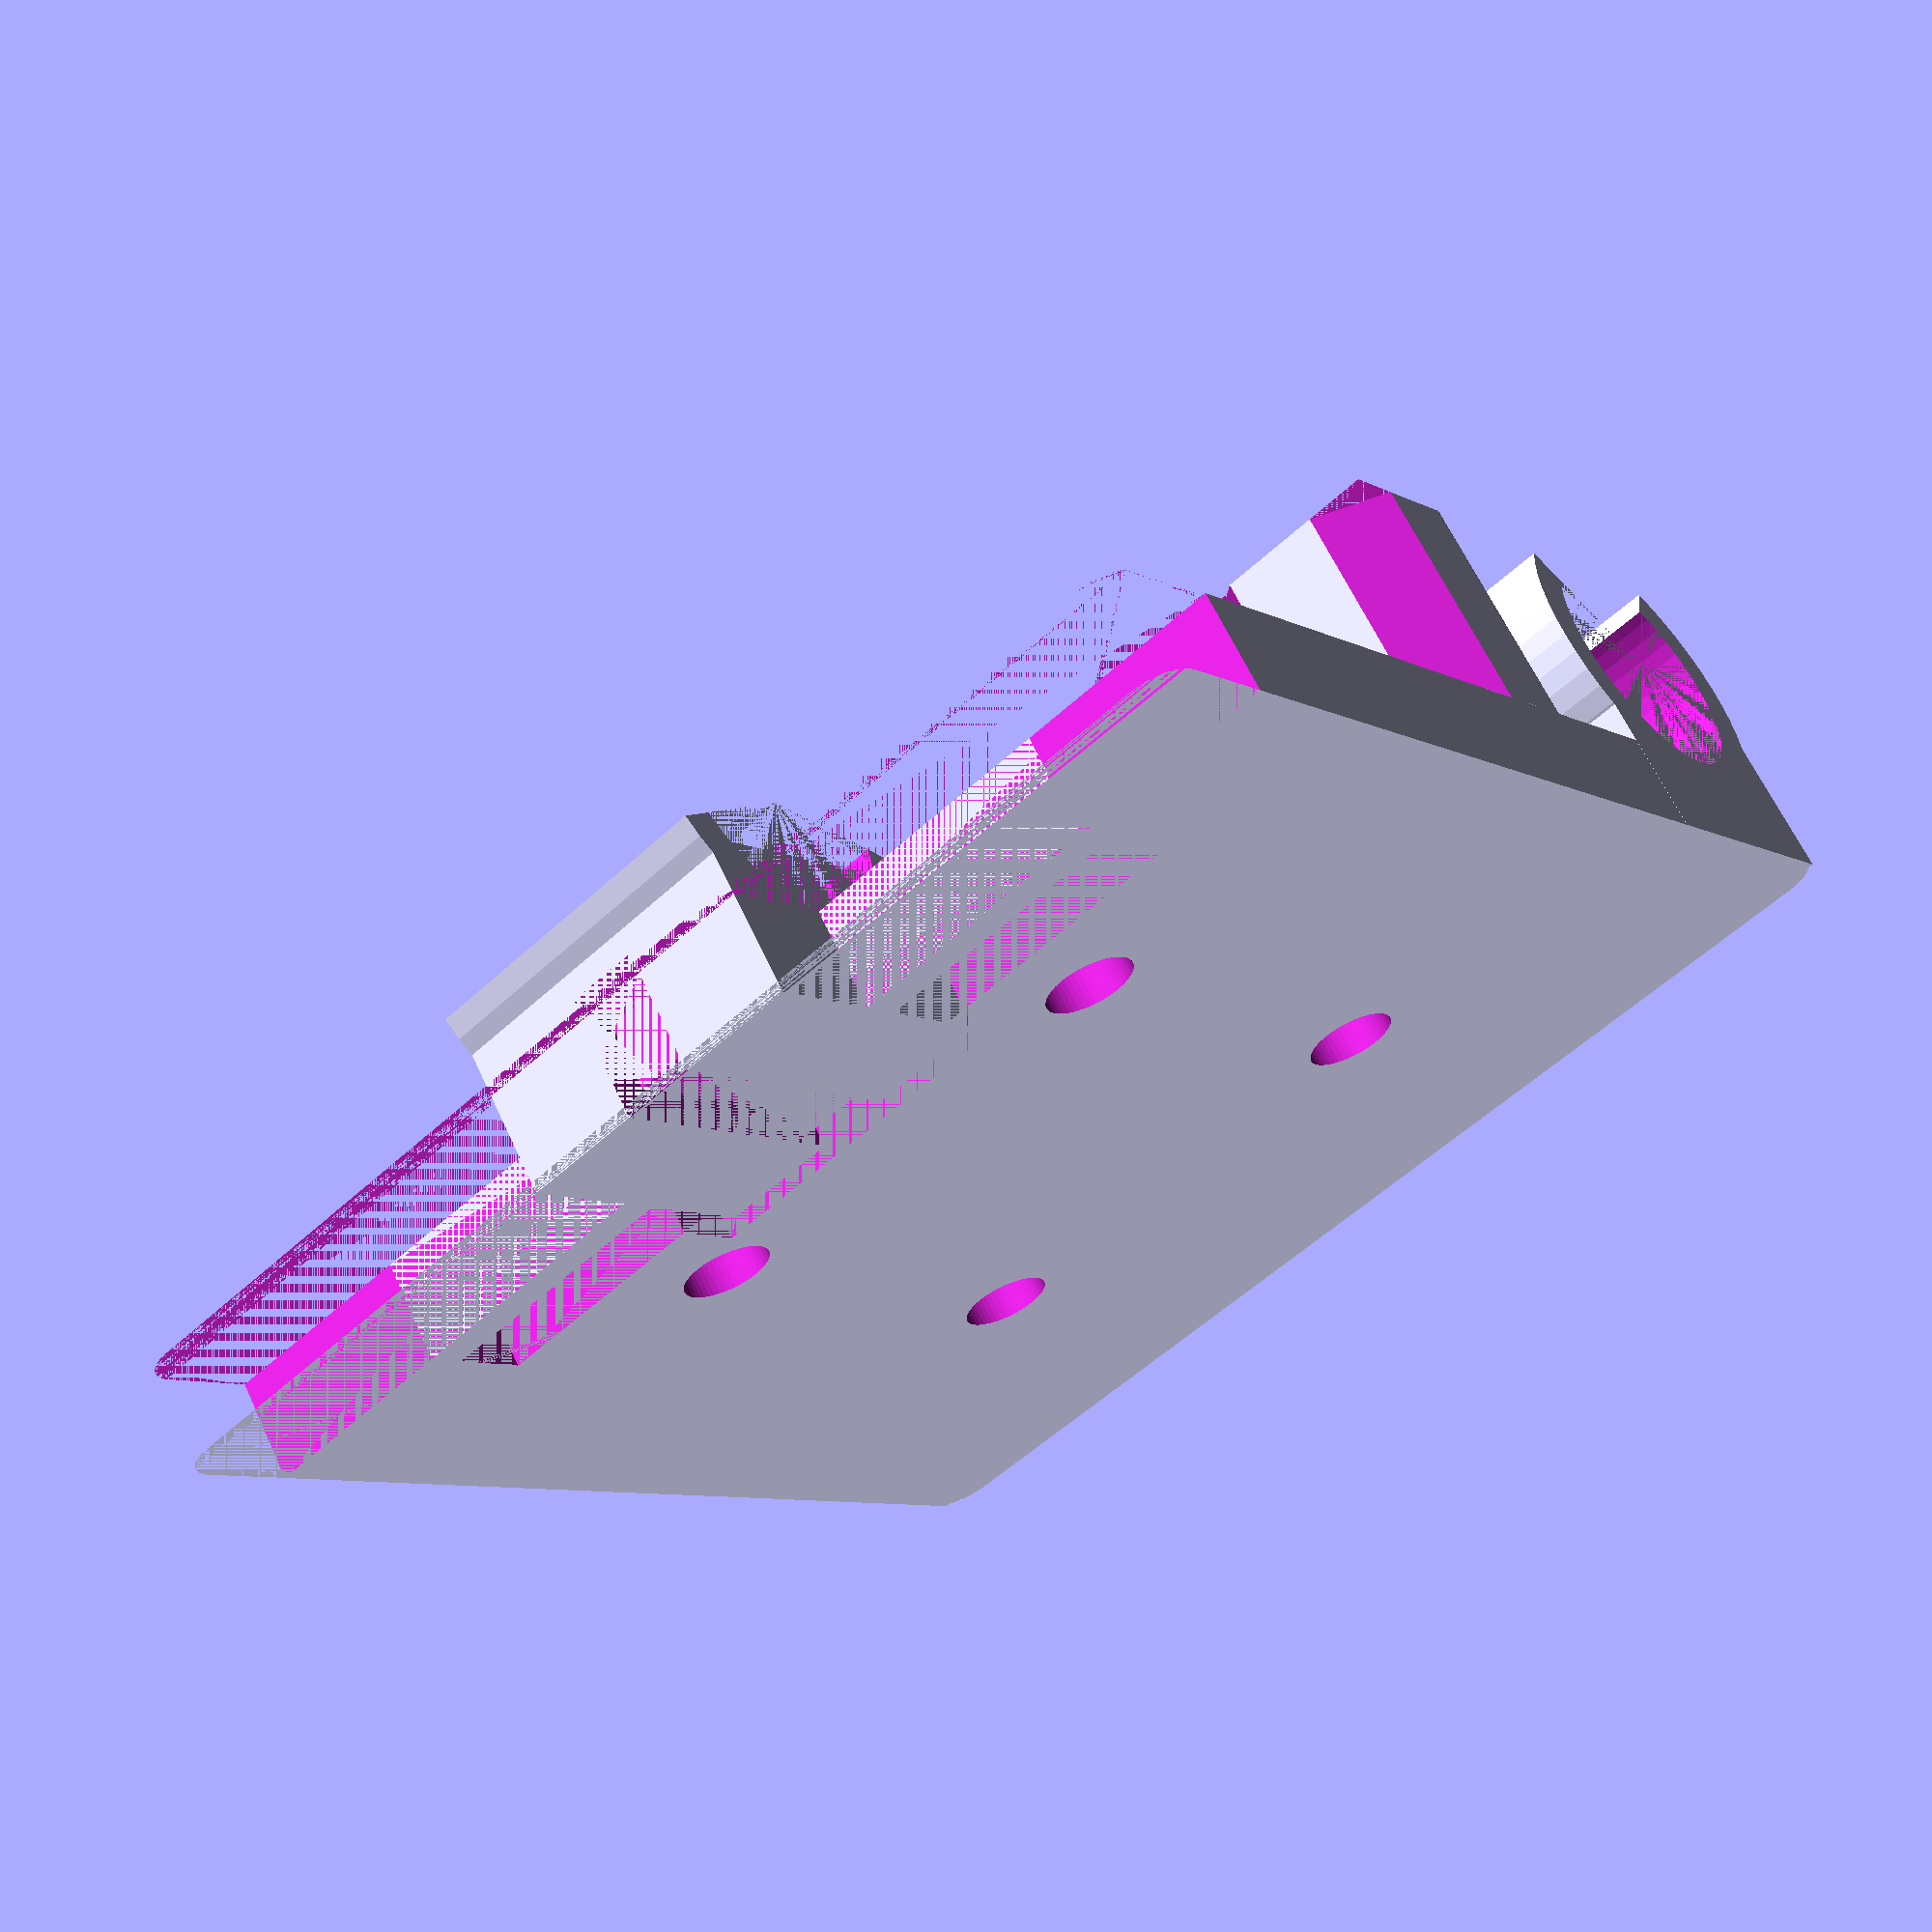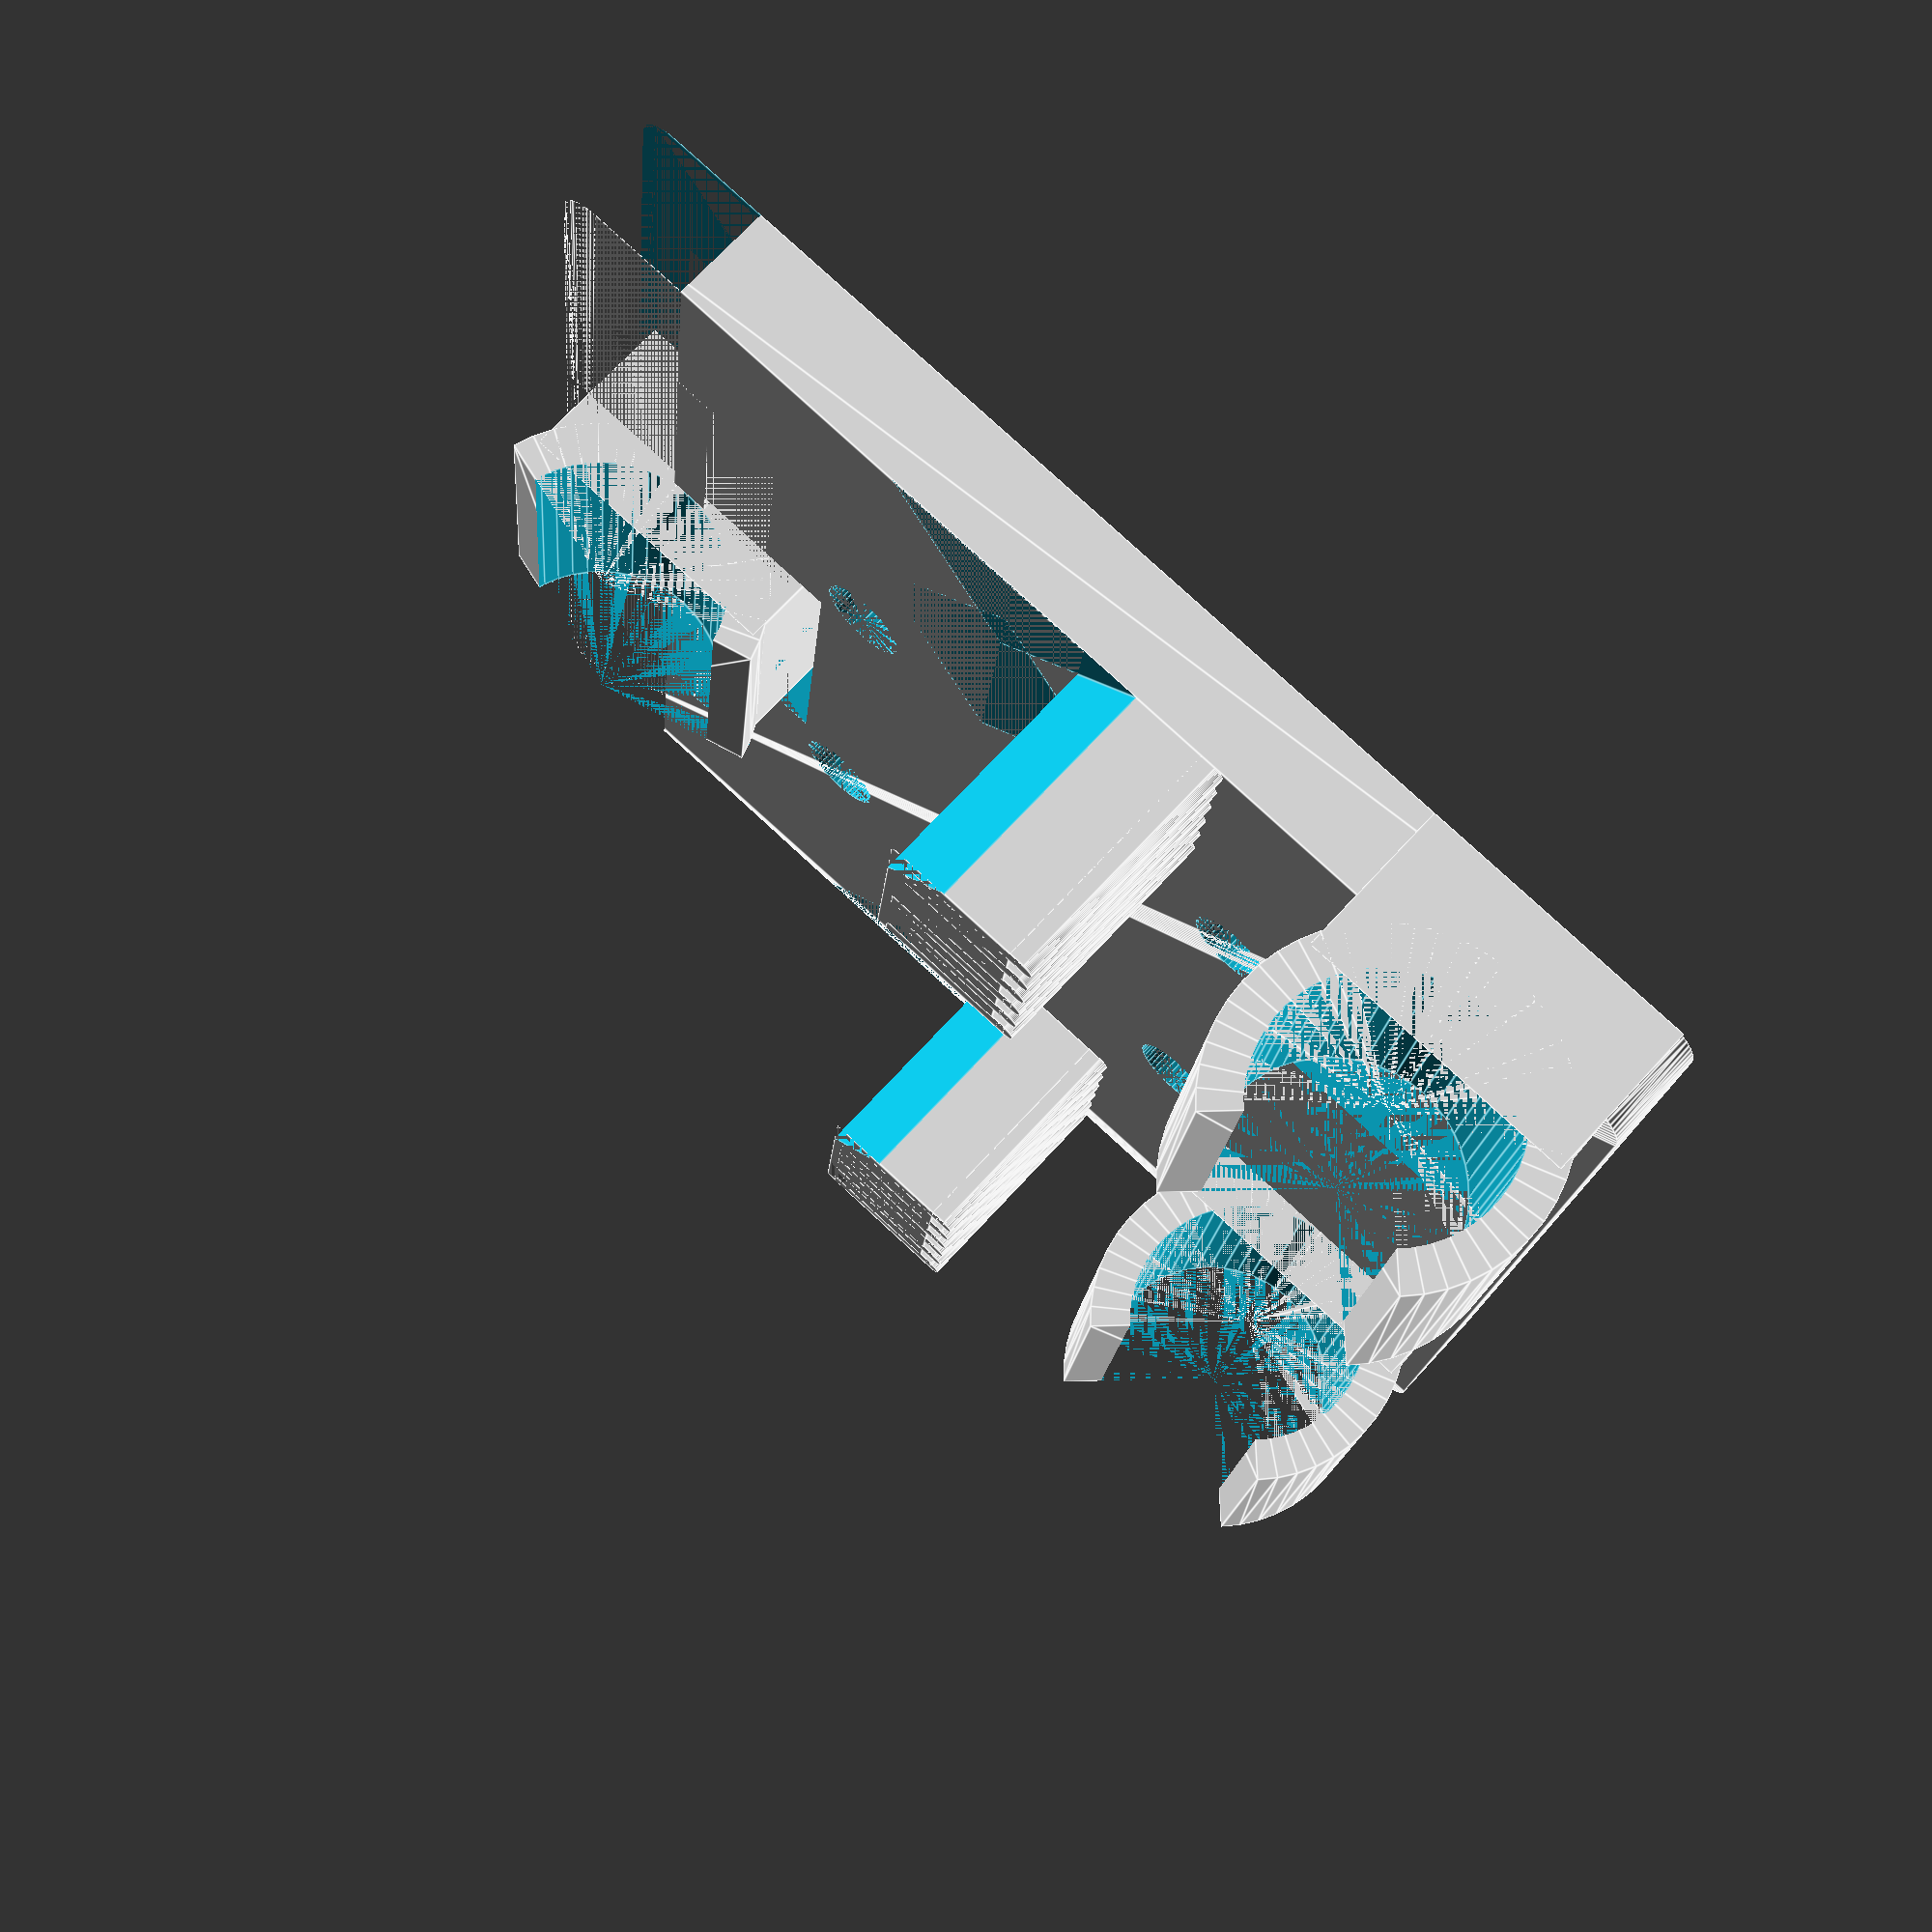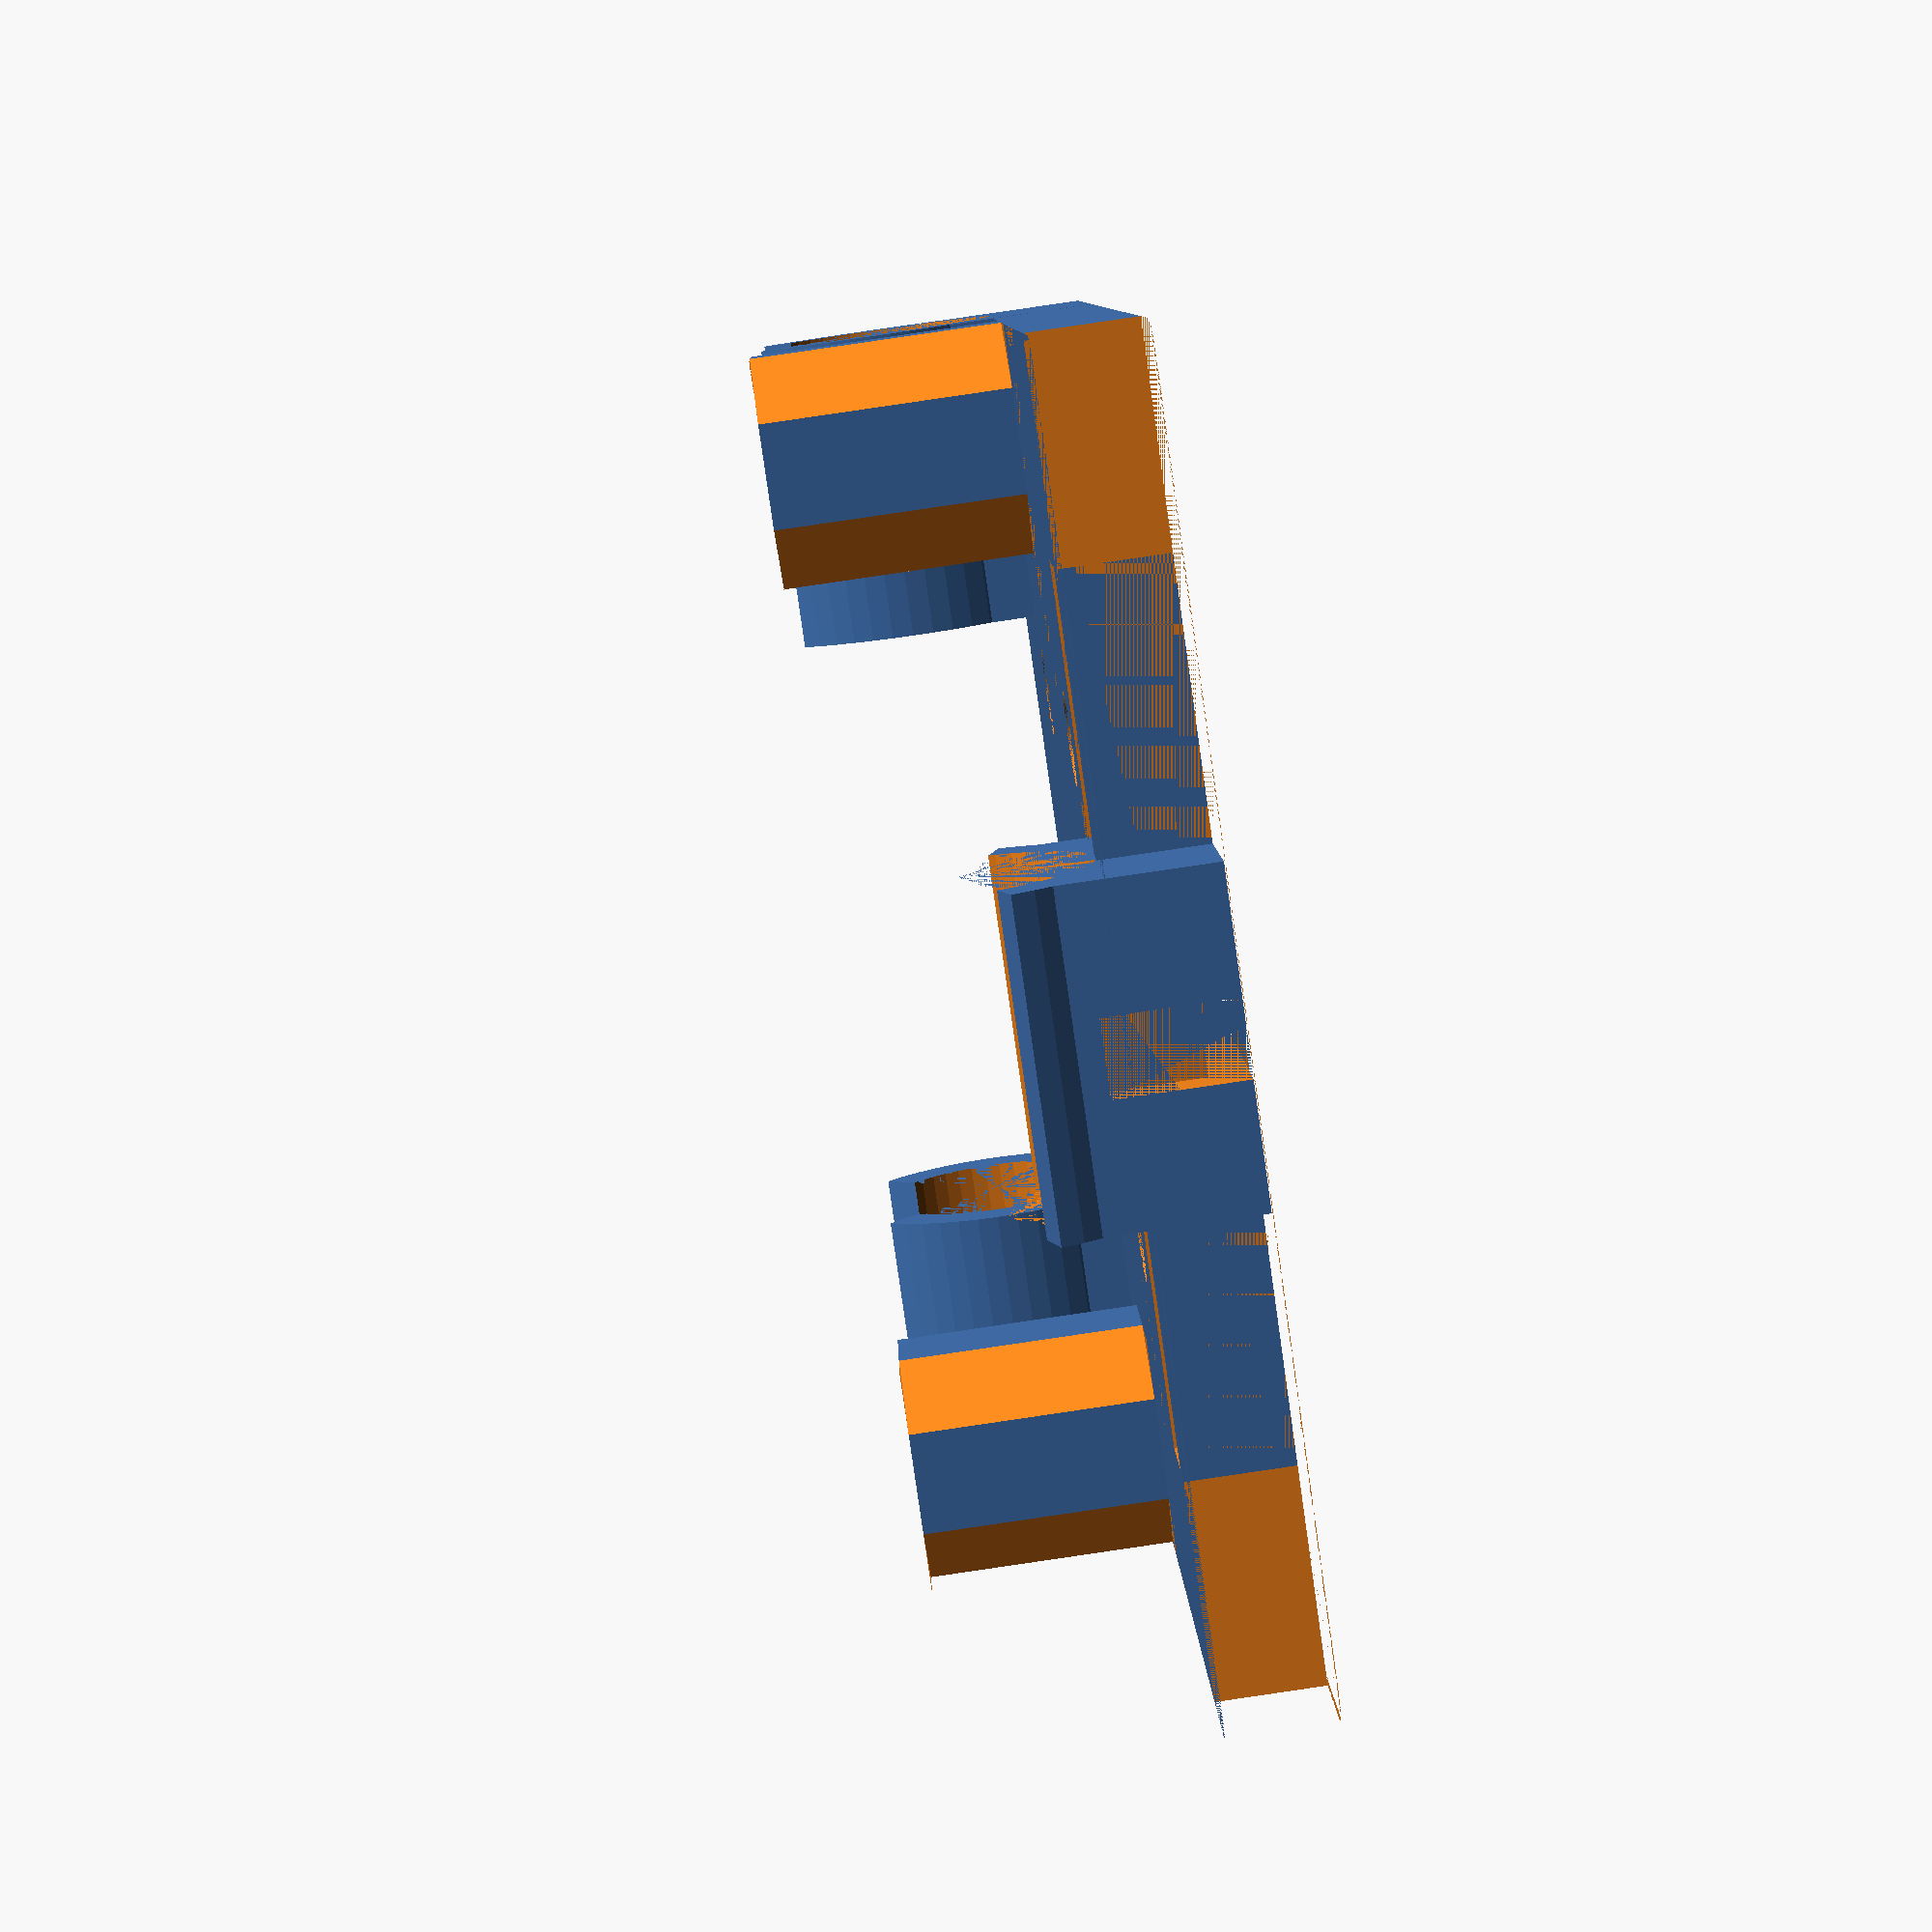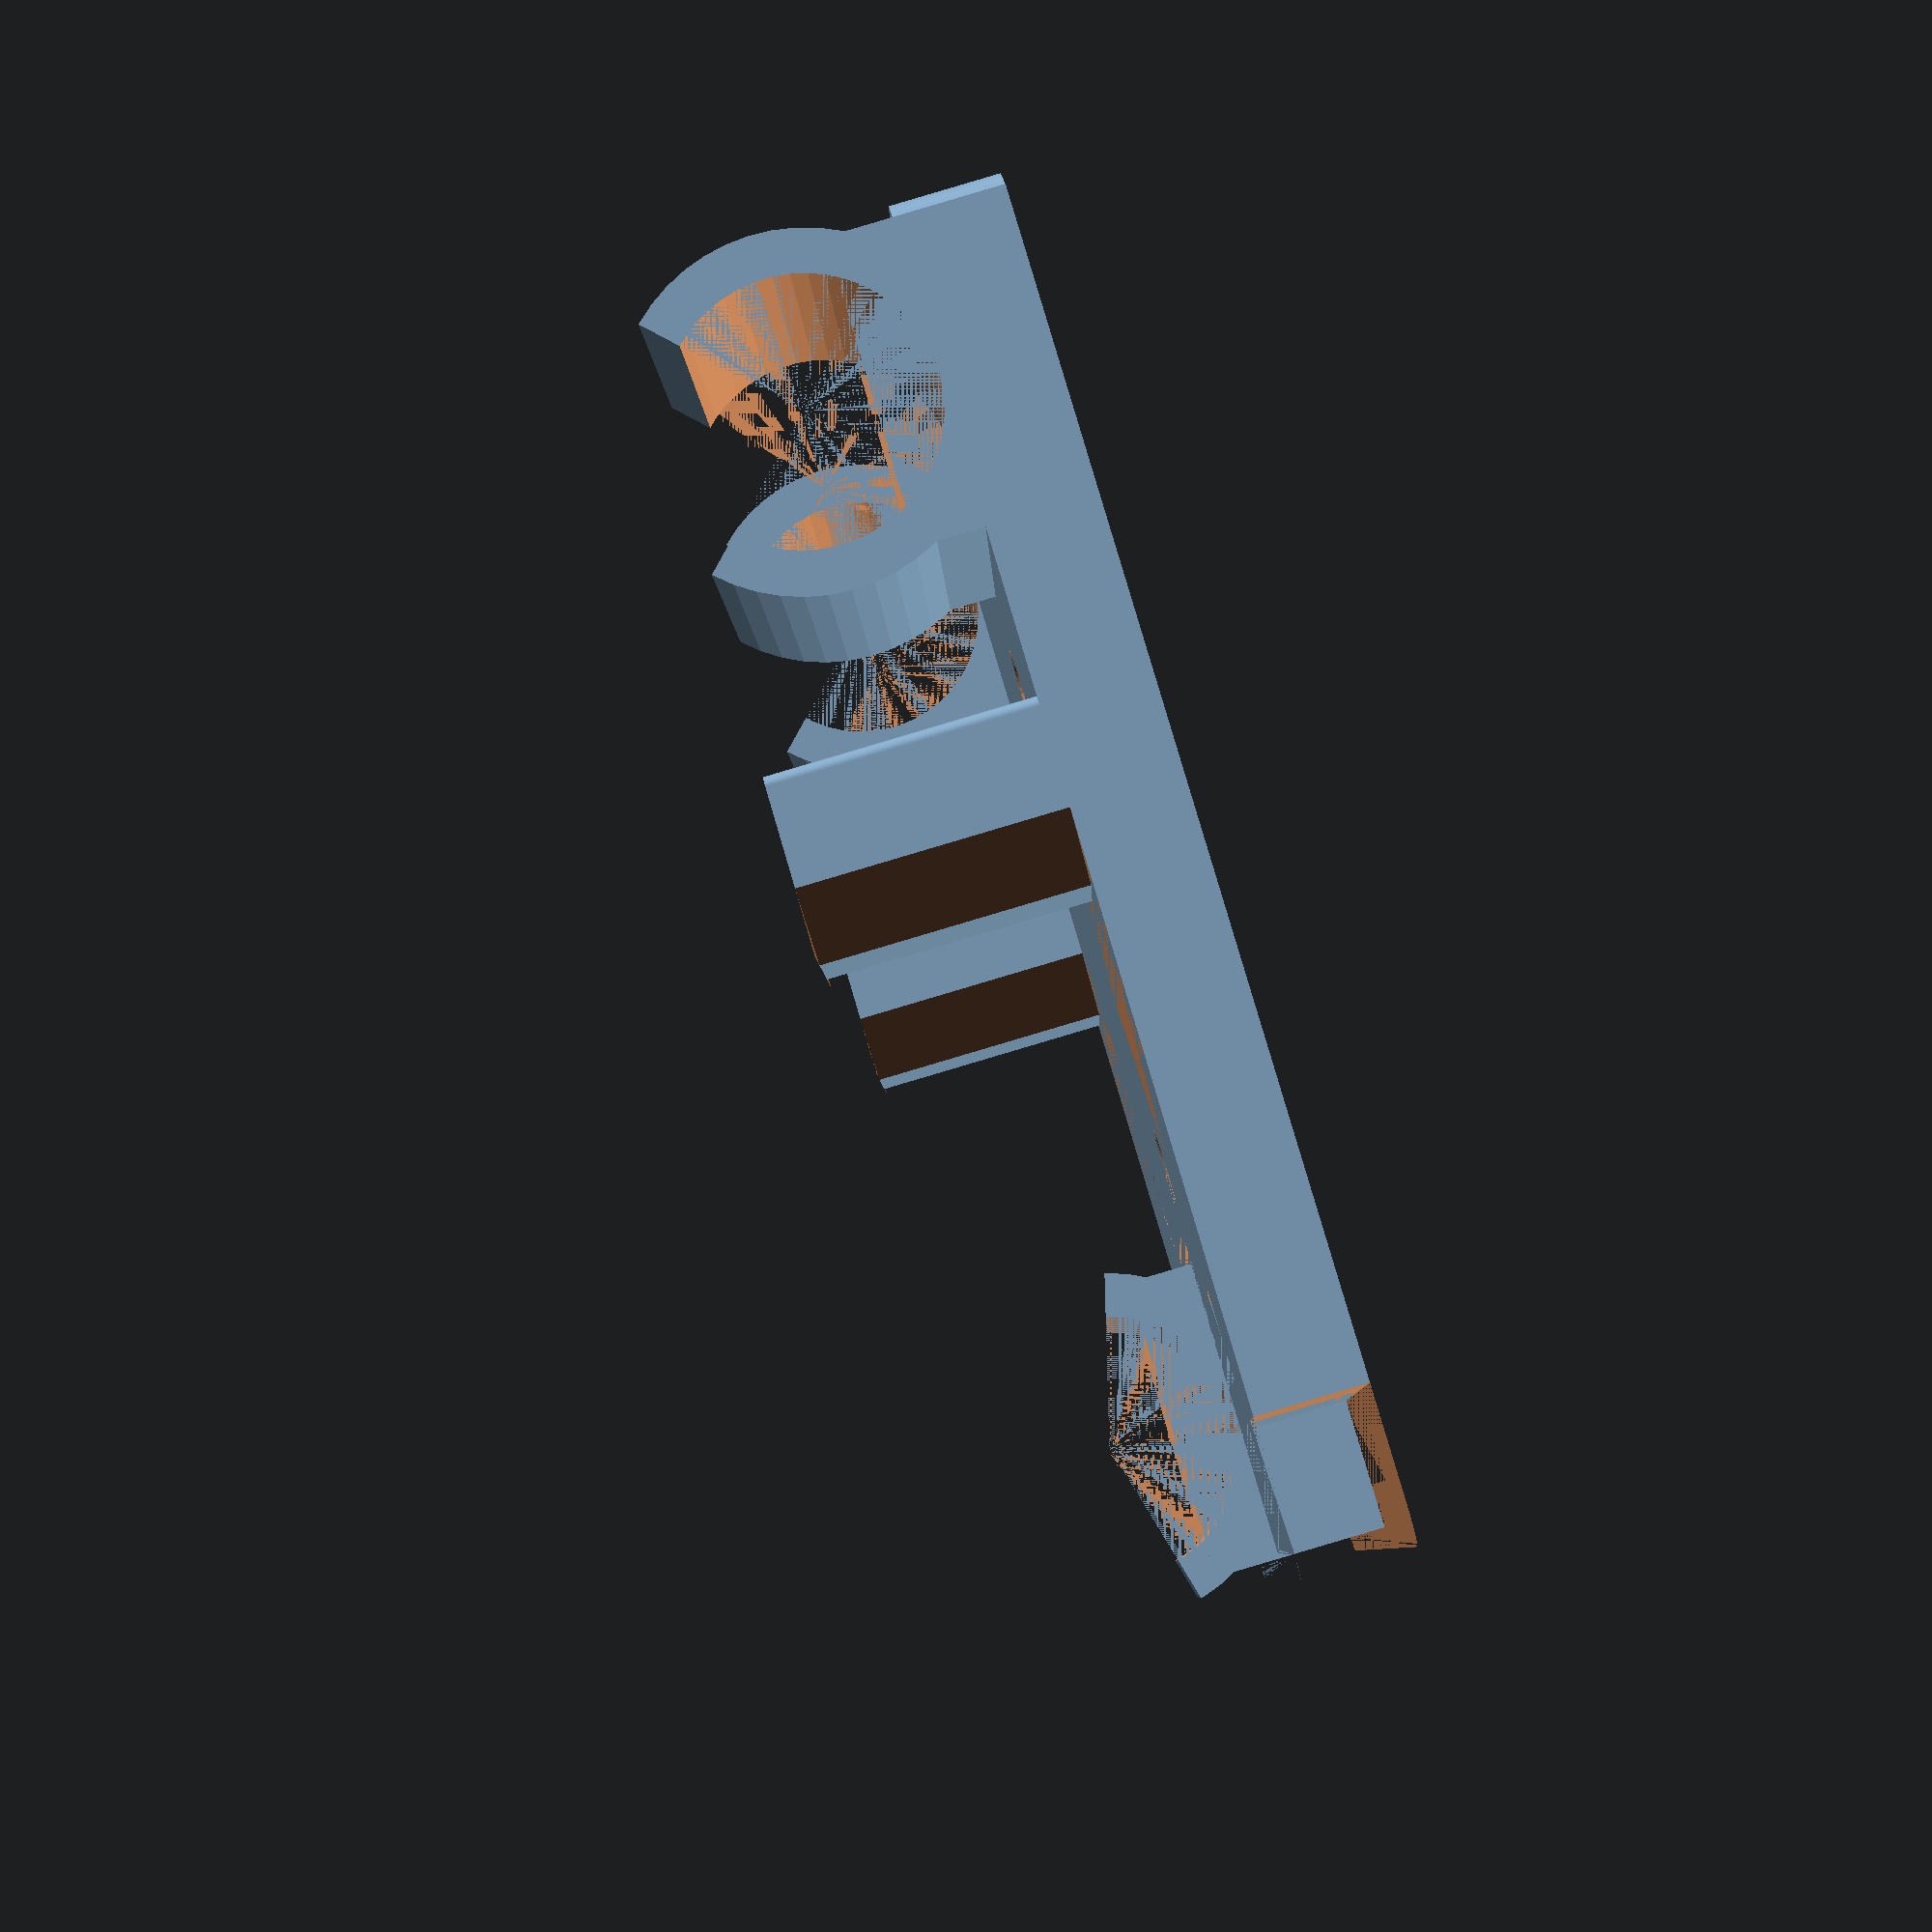
<openscad>
$fn=50;

//Achsenabstand (radius zu radius)
d_axis=45;

//Maße Grundplatte
gr_x=d_axis+12;
gr_y=56;
gr_z=4;

//Schrauben M3 Konstanten
d_m3=3.3; 
h_m3=15;

//Schrauben M4 Konstaten
d_m4=4.3;
h_m4=15;

//Schrauben Maße
d_s = d_m3; //Durchmesser
h_s = d_m3;

//Schraubenabstand
s_horizontal=11.5;
s_vertikal=11.5;

//Klammer
wandstaerke=2;
d_bushing=12;
h_bushing=15;

oeffnung_geschlossen=90; //Winkel der öffnung
oeffnung_offen=210;

//GT2 Holder
holder_height=12;

p_tweak1_x=-19;
p_tweak1_y=-8;
p_tweak1_z=-holder_height;

p_tweak2_x=+30;
p_tweak2_y=-8;
p_tweak2_z=-holder_height;

//Kabelbinder Maße
ct_x=2;
ct_y=3.5;
ct_z=gr_z+5;

//Federaussparung

    //breite Stelle
    fab_x = d_bushing+wandstaerke+3;
    fab_y = h_bushing+3;

    //dünne Stelle
    fad_x = 10;
    fad_y = 40;

    //Federsteg
    steg_y = fad_y; //Länge
    steg_z = gr_z+1; //So dick wie die Platte
    steg_x = 2; // Dicke


//Klammerplatte
module clamp(wandstaerke,d_bushing,h_bushing, oeffnung ) {
    rotate([0,90,90]){
        difference(){
            union(){
                //Klammer
                rotate([0,0,oeffnung/2]){
                rotate_extrude(angle = 360-oeffnung){
                    square([wandstaerke+d_bushing/2,h_bushing]);
                }
                }
                //Basis
                translate([-(d_bushing)/2+wandstaerke/2-gr_z/2,0,h_bushing/2]){
                    cube([d_bushing/2+gr_z/2,d_bushing+wandstaerke,h_bushing], center=true);
                } 
      
            }
            //Loch
            cylinder(d1=d_bushing,d2=d_bushing,h=h_bushing);
        }
    }
}


//GT2 Holder
module gt2_holder(position_tweak_x,position_tweak_y,position_tweak_z,holder_height){
    rotate([0,0,90]){
        difference(){
            union(){
                for ( i = [0 : 5] ){
                        translate([0-i*2+position_tweak_x-1,position_tweak_y+0.5,position_tweak_z]) cube([1,7,holder_height]);
                        translate([0-i*2+position_tweak_x-0.5,position_tweak_y+0.5,position_tweak_z]) cylinder(d1=1,d2=1,h=holder_height);
                     }
                     
                translate([-11+position_tweak_x,0.75+0.5+position_tweak_y,position_tweak_z]){
                    cube ([11,6.75,holder_height]);
                }
            
        }
            //Anfasung
            translate([0+position_tweak_x,5+position_tweak_y,+position_tweak_z]){
             rotate([0,0,45]){
                cube([10,10,holder_height]);
             }
        }
            //Anfasung
            translate([-11+position_tweak_x,5+position_tweak_y,+position_tweak_z]){
             rotate([0,0,45]){
                cube([10,10,holder_height]);
             }
        }
    }

    }
}

//Klammern

        //Obere
        translate([d_axis/2,-gr_y/2-2,-wandstaerke-gr_z]){
            clamp(wandstaerke,d_bushing,h_bushing, oeffnung_geschlossen);
        }

        translate([d_axis/2,gr_y/2-h_bushing+2,-wandstaerke-gr_z]){
            clamp(wandstaerke,d_bushing,h_bushing, oeffnung_geschlossen);
        }
        
        //Untere mit Steg in der Aussparung
        difference(){
            union(){
                //Klammer
                translate([-d_axis/2,-h_bushing/2,-wandstaerke-gr_z]){
                    clamp(wandstaerke,d_bushing,h_bushing,oeffnung_offen); //Große Öffnung
                }
                
                // Steg
                translate([-d_axis/2-steg_x/2,-fad_y/2,gr_z-steg_z+1]){
                    cube([steg_x, fad_y, steg_z]);
             
                }
            }
            //Kabelbinder oben
            translate([-d_axis/2+(d_bushing-wandstaerke)/2,-ct_y/2,-1]){
                cube([ct_x,ct_y,ct_z]);
            }
            
            //Kabelbinder untere
            translate([-d_axis/2-(d_bushing+wandstaerke)/2,-ct_y/2,-1]){
                cube([ct_x,ct_y,ct_z]);
            }
            
            //Kabelbinder aussparung 
            translate([-d_axis/2-(d_bushing+wandstaerke)/2,-ct_y/2,gr_z-.75]){
                cube([(ct_x+d_bushing+wandstaerke),ct_y,1.75]);
            }
        }
        
        


//Grundplatte
difference(){
    //Platte    
    translate([-gr_x/2,-gr_y/2,0]){
        minkowski(){
            cube([gr_x,gr_y,gr_z]);
            cylinder(r=2,h=1); //Wird durch Zylinder gr_z+1 dick!
        }
    }

    //Schraubenlöcher recht
    translate([s_horizontal,s_vertikal,0]){
        cylinder(d1=d_m4, d2=d_m4, h=h_m4);
    }
    
    translate([-s_horizontal,s_vertikal,0]){
        cylinder(d1=d_m4, d2=d_m4, h=h_m4);
    }
    
    //Schraubenlöcher links
    translate([s_horizontal,-s_vertikal,0]){
        cylinder(d1=d_m4, d2=d_m4, h=h_m4);
    }

    translate([-s_horizontal,-s_vertikal,0]){
        cylinder(d1=d_m4, d2=d_m4, h=h_m4);
    }
    
    //Federausspraung breit stelle
    translate([-d_axis/2-fab_x/2,-fab_y/2,0]){
        cube([fab_x, fab_y, gr_z+1]);
 
    }
    
    //Federausspraung dünn stelle
    translate([-d_axis/2-fad_x/2,-fad_y/2,0]){
        cube([fad_x, fad_y, gr_z+1]);
 
    }
    
    //Federausspraung komplett (Material sparen)
    translate([-d_axis/2-fab_x-steg_x/2,-(gr_y+4)/2,0]){
        cube([fab_x, gr_y+4, gr_z+1]);
 
    }

    //Kabelbinder Rechts
//    //Kabelbinder rechts unten
//    translate([-d_axis/2-8,gr_y/2-h_bushing+2+7.5-ct_x,-2]){
//        cube([ct_x,ct_y,ct_z]);
//    }   
//    
//    //Kabelbinder rechts oben
//    translate([-d_axis/2-7+d_bushing+wandstaerke,gr_y/2-h_bushing+2+7.5-ct_x,-2]){
//        cube([ct_x,ct_y,ct_z]);
//    }
//    
//    //Kabelbinder aussparung rechts
//    translate([-d_axis/2-8,gr_y/2-h_bushing+2+7.5-ct_x,gr_z-.75]){
//        cube([(ct_x+d_bushing+wandstaerke),ct_y,1.75]);
//    }
//    
//    //Kabelbinder Links
//    //Kabelbinder links unten
//    translate([-d_axis/2-8,-gr_y/2-2+7.5-ct_y/2,-2]){
//        cube([ct_x,ct_y,ct_z]);
//    }   
//    
//    //Kabelbinder links oben
//    translate([-d_axis/2-7+d_bushing+wandstaerke,-gr_y/2-2+7.5-ct_y/2,-2]){
//        cube([ct_x,ct_y,ct_z]);
//    }
//    
//    //Kabelbinder aussparung links
//    translate([-d_axis/2-8,-gr_y/2-2+7.5-ct_y/2,gr_z-.75]){
//        cube([(ct_x+d_bushing+wandstaerke),ct_y,1.75]);
//    }
    
}

gt2_holder(p_tweak1_x,p_tweak1_y,p_tweak1_z,holder_height);
gt2_holder(p_tweak2_x,p_tweak2_y,p_tweak2_z,holder_height);

</openscad>
<views>
elev=116.4 azim=231.7 roll=204.9 proj=p view=solid
elev=289.4 azim=174.4 roll=222.5 proj=p view=edges
elev=272.2 azim=79.2 roll=261.7 proj=p view=solid
elev=270.4 azim=6.9 roll=253.5 proj=p view=wireframe
</views>
